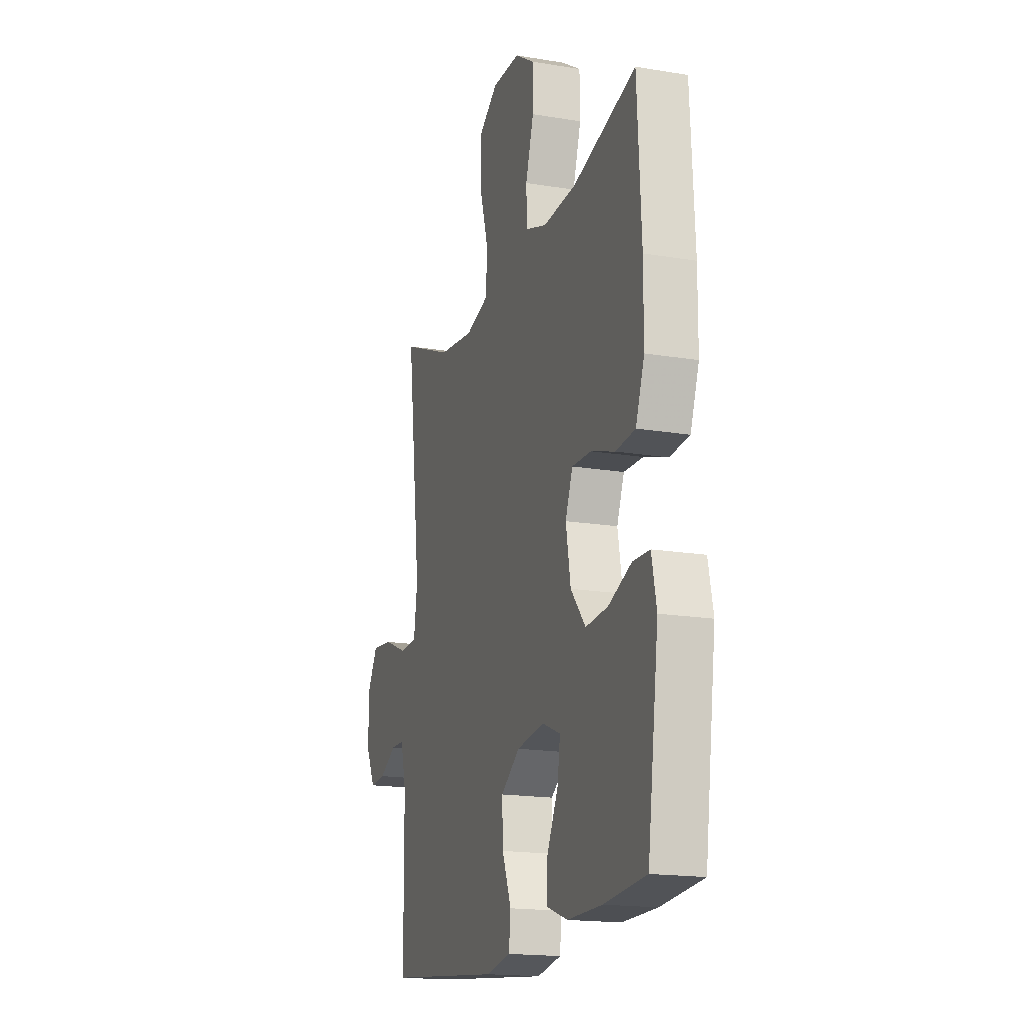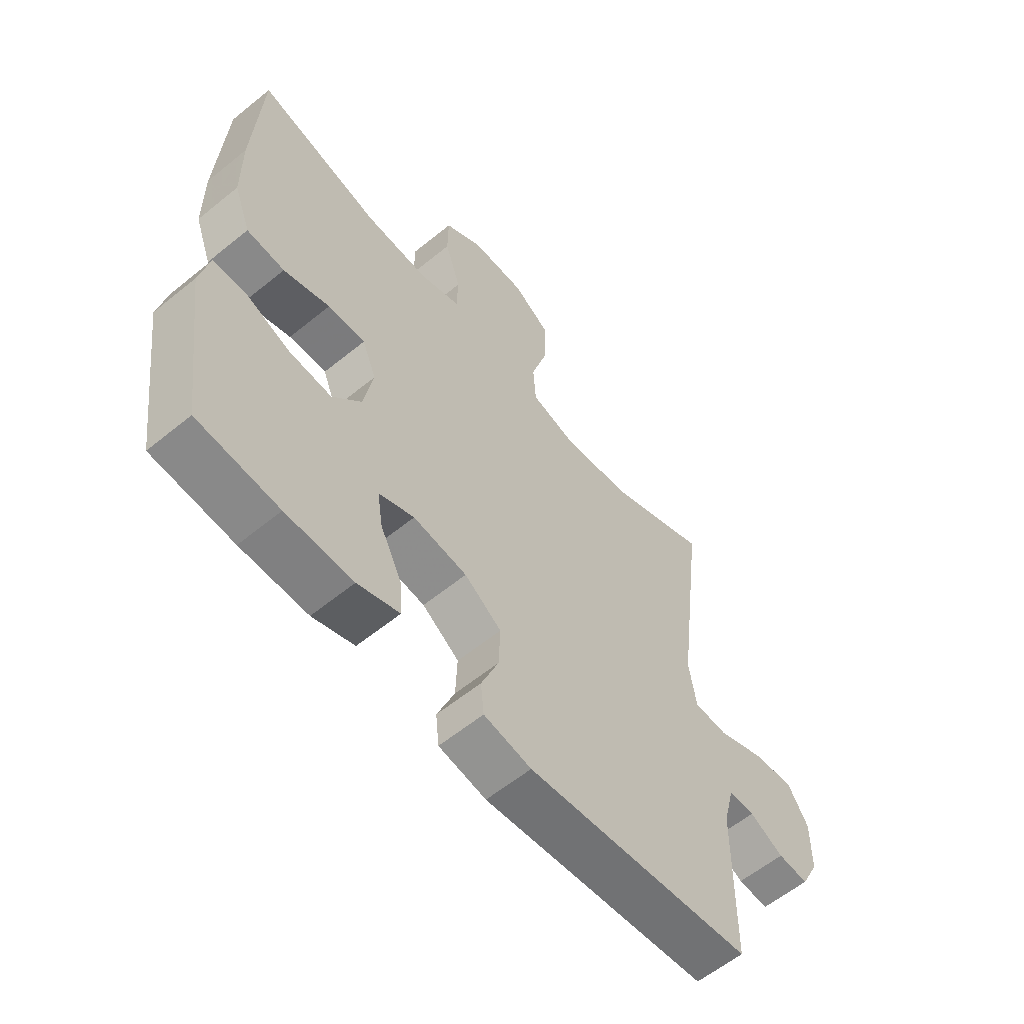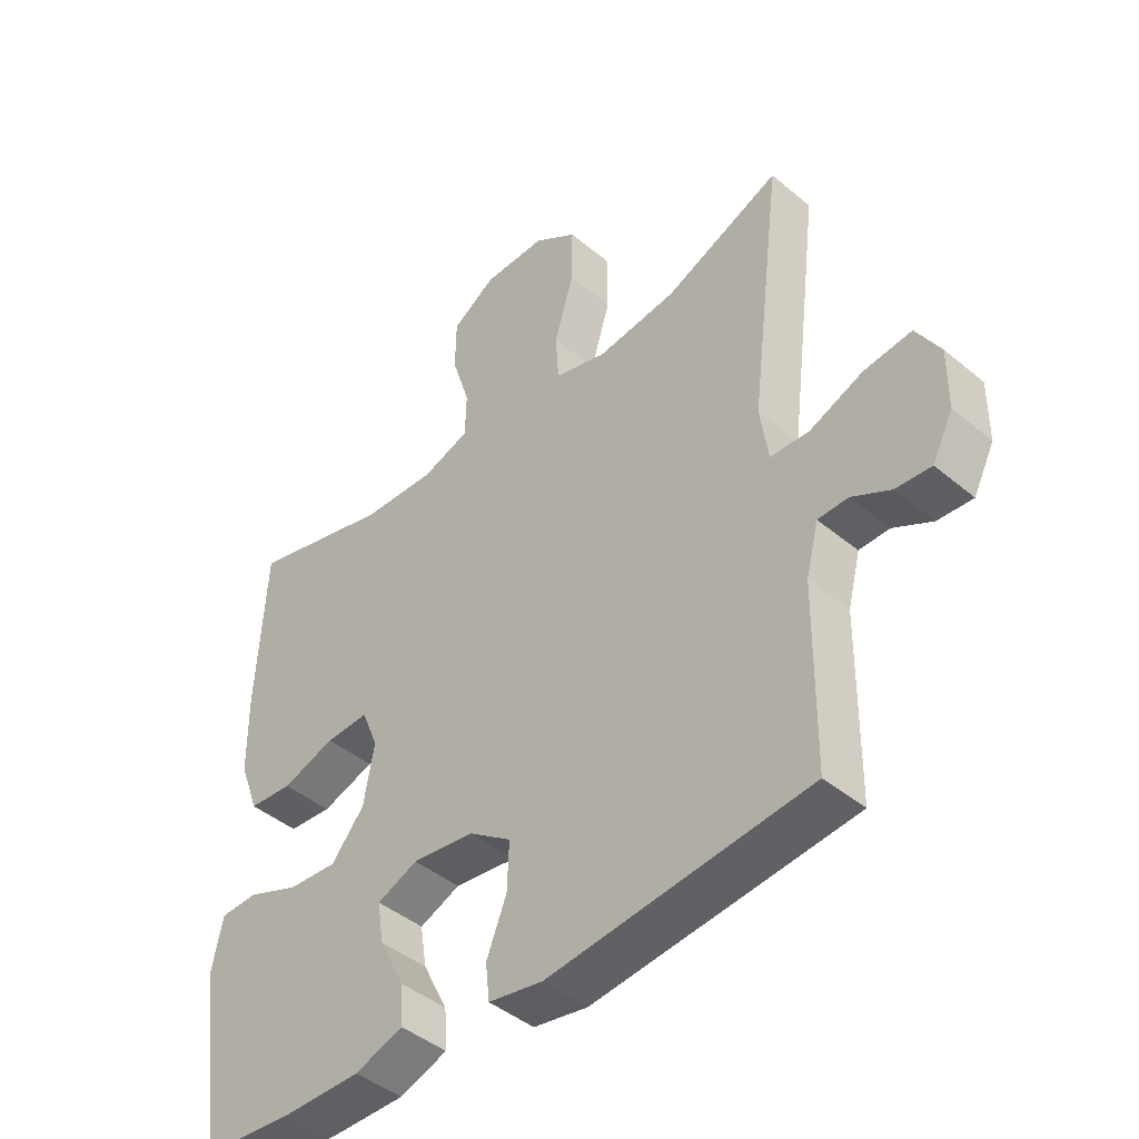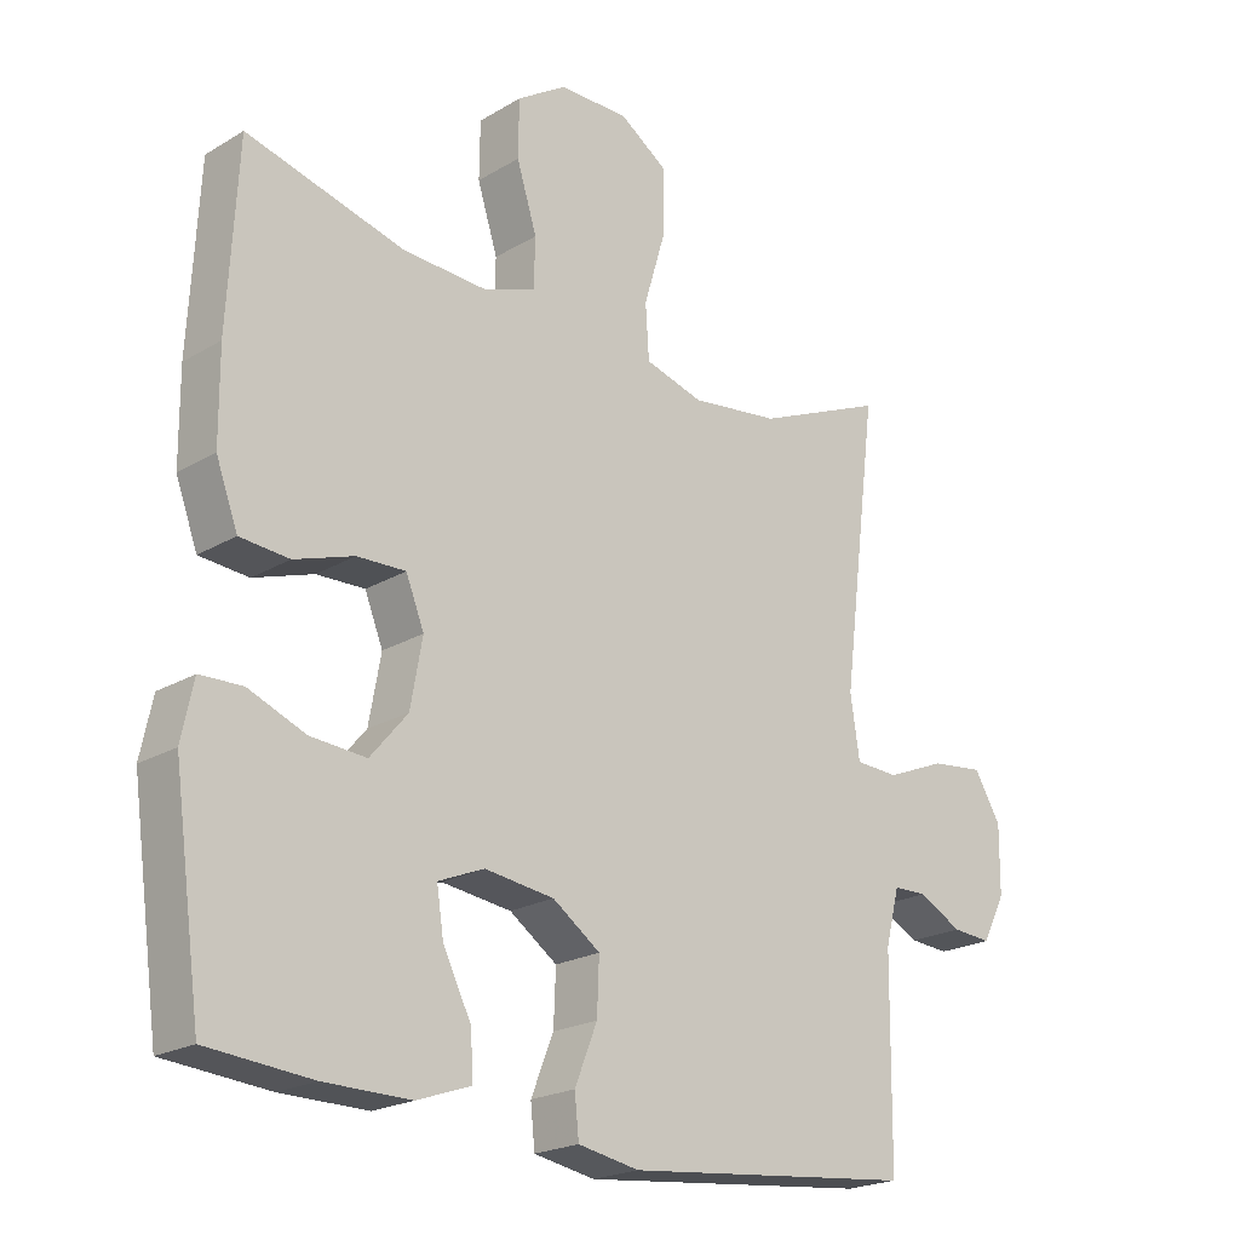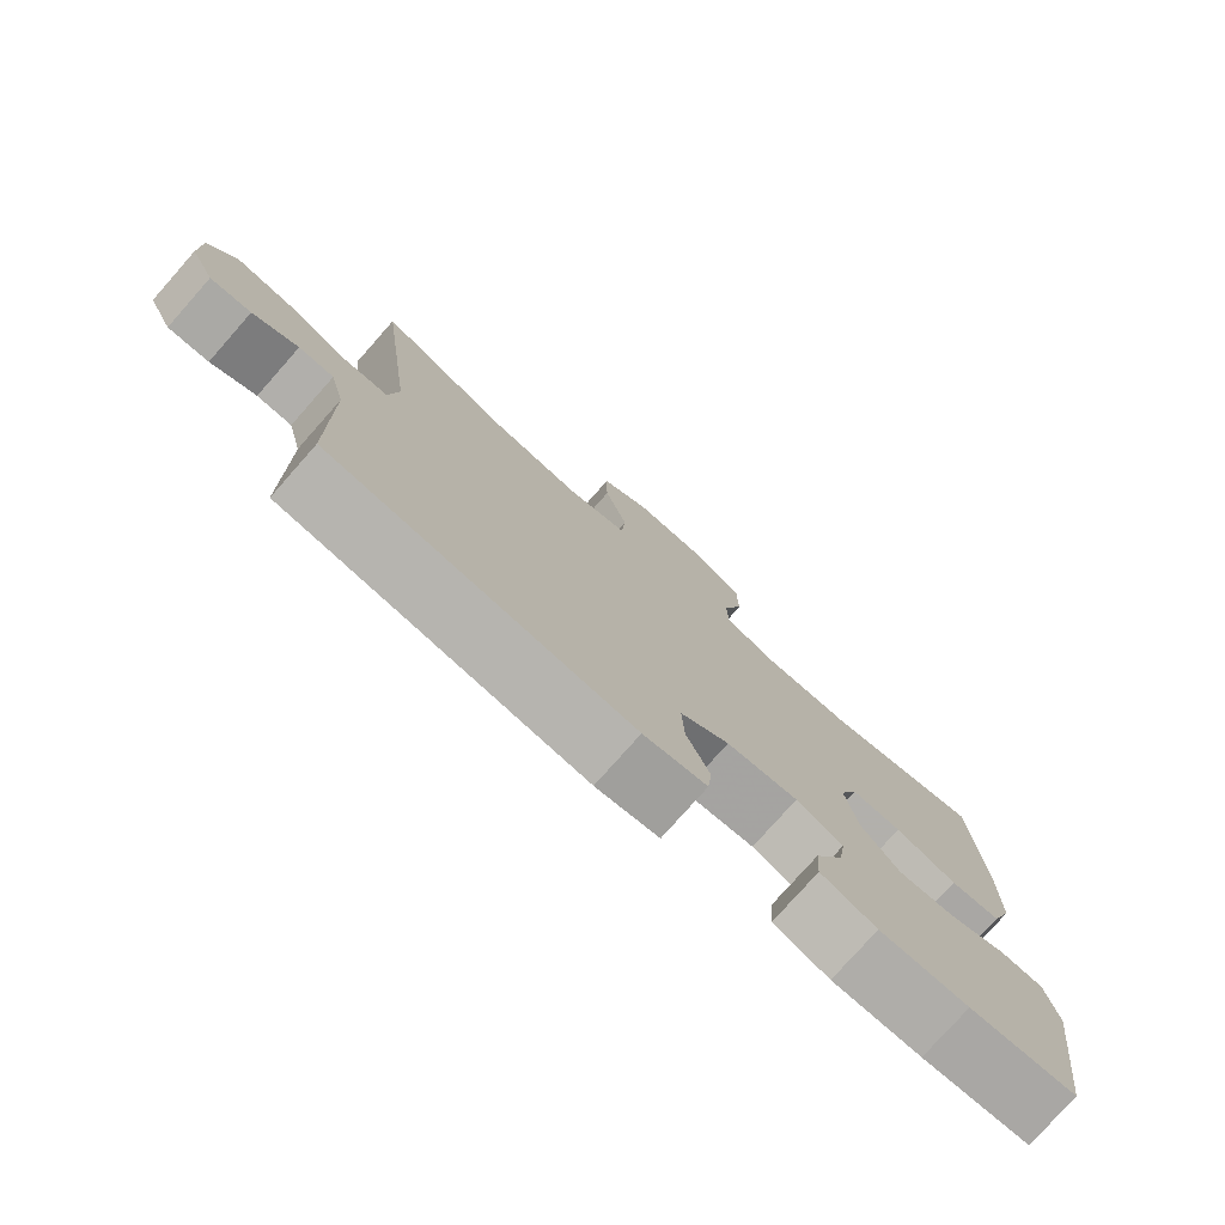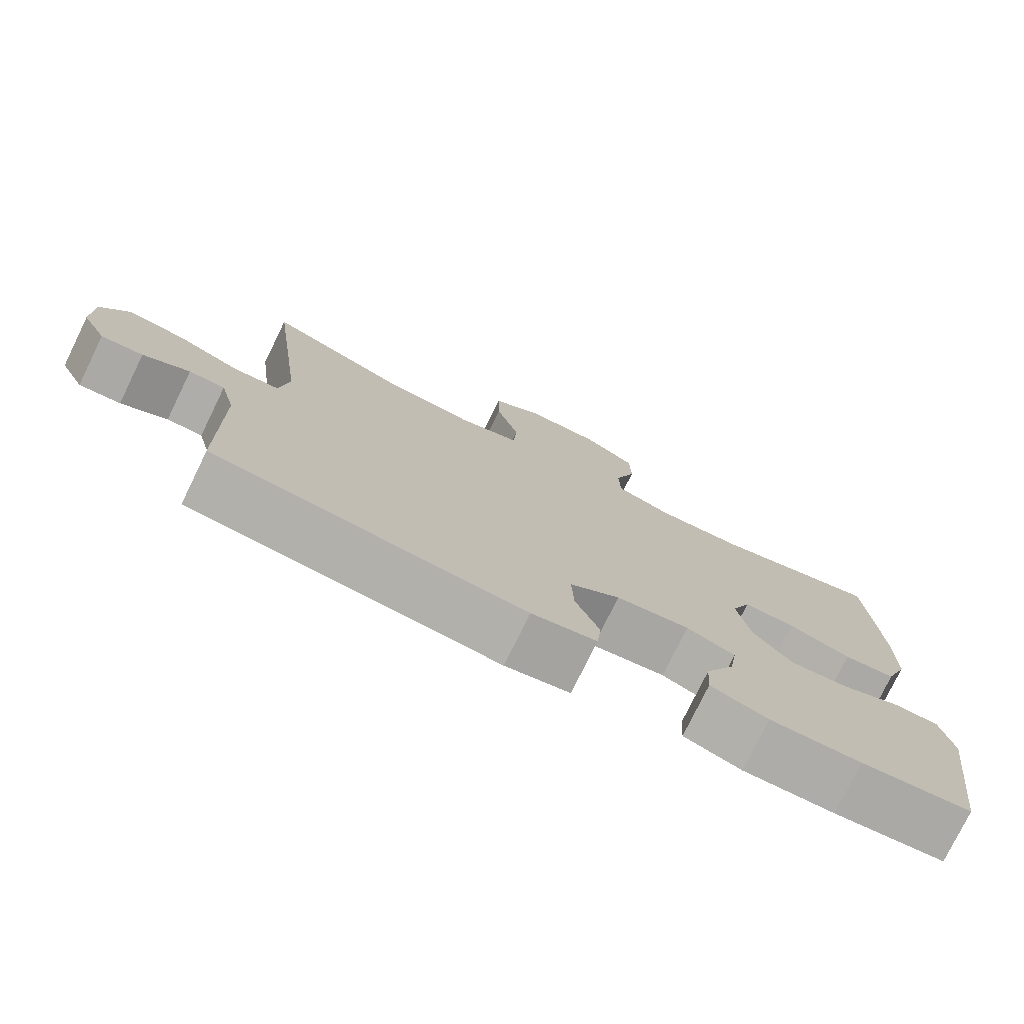
<metadata>
{"format":"obj","ext":"obj","renderer":"f3d","projection":"perspective","resolution":1024,"background":"white","views":[{"elev":-17.5,"azim":-108.3,"up":"+Z"},{"elev":-59.7,"azim":-50.1,"up":"+Z"},{"elev":-43.9,"azim":45.7,"up":"+Z"},{"elev":-21.3,"azim":-43.5,"up":"+Z"},{"elev":-77.7,"azim":138.5,"up":"+Z"},{"elev":-77.1,"azim":154.0,"up":"+Z"}]}
</metadata>
<code>
v -0.5 0.07 0.5
v -0.274 0.07 0.439
v -0.156 0.07 0.433
v -0.08 0.07 0.459
v -0.078 0.07 0.53
v -0.107 0.07 0.622
v -0.106 0.07 0.704
v -0.036 0.07 0.749
v 0.064 0.07 0.75
v 0.133 0.07 0.703
v 0.132 0.07 0.611
v 0.101 0.07 0.507
v 0.106 0.07 0.43
v 0.189 0.07 0.406
v 0.316 0.07 0.422
v 0.5 0.07 0.5
v 0.449 0.07 0.094
v 0.462 0.07 0.007
v 0.524 0.07 0.004
v 0.609 0.07 0.039
v 0.685 0.07 0.048
v 0.723 0.07 -0.016
v 0.722 0.07 -0.111
v 0.689 0.07 -0.176
v 0.633 0.07 -0.172
v 0.571 0.07 -0.139
v 0.523 0.07 -0.14
v 0.503 0.07 -0.218
v 0.5 0.07 -0.5
v 0.085 0.07 -0.543
v -0.002 0.07 -0.527
v -0.008 0.07 -0.469
v 0.024 0.07 -0.389
v 0.027 0.07 -0.313
v -0.041 0.07 -0.265
v -0.14 0.07 -0.252
v -0.205 0.07 -0.279
v -0.195 0.07 -0.344
v -0.155 0.07 -0.424
v -0.151 0.07 -0.487
v -0.228 0.07 -0.514
v -0.351 0.07 -0.513
v -0.5 0.07 -0.5
v -0.54 0.07 -0.21
v -0.523 0.07 -0.129
v -0.463 0.07 -0.127
v -0.381 0.07 -0.16
v -0.302 0.07 -0.166
v -0.249 0.07 -0.103
v -0.232 0.07 -0.009
v -0.258 0.07 0.056
v -0.327 0.07 0.054
v -0.412 0.07 0.026
v -0.482 0.07 0.032
v -0.513 0.07 0.116
v -0.514 0.07 0.244
v -0.5 0 0.5
v -0.274 0 0.439
v -0.156 0 0.433
v -0.08 0 0.459
v -0.078 0 0.53
v -0.107 0 0.622
v -0.106 0 0.704
v -0.036 0 0.749
v 0.064 0 0.75
v 0.133 0 0.703
v 0.132 0 0.611
v 0.101 0 0.507
v 0.106 0 0.43
v 0.189 0 0.406
v 0.316 0 0.422
v 0.5 0 0.5
v 0.449 0 0.094
v 0.462 0 0.007
v 0.524 0 0.004
v 0.609 0 0.039
v 0.685 0 0.048
v 0.723 0 -0.016
v 0.722 0 -0.111
v 0.689 0 -0.176
v 0.633 0 -0.172
v 0.571 0 -0.139
v 0.523 0 -0.14
v 0.503 0 -0.218
v 0.5 0 -0.5
v 0.085 0 -0.543
v -0.002 0 -0.527
v -0.008 0 -0.469
v 0.024 0 -0.389
v 0.027 0 -0.313
v -0.041 0 -0.265
v -0.14 0 -0.252
v -0.205 0 -0.279
v -0.195 0 -0.344
v -0.155 0 -0.424
v -0.151 0 -0.487
v -0.228 0 -0.514
v -0.351 0 -0.513
v -0.5 0 -0.5
v -0.54 0 -0.21
v -0.523 0 -0.129
v -0.463 0 -0.127
v -0.381 0 -0.16
v -0.302 0 -0.166
v -0.249 0 -0.103
v -0.232 0 -0.009
v -0.258 0 0.056
v -0.327 0 0.054
v -0.412 0 0.026
v -0.482 0 0.032
v -0.513 0 0.116
v -0.514 0 0.244
f 55 56 1 2
f 52 53 54 55
f 51 52 55 2
f 50 51 2 3
f 44 45 46 47
f 44 47 48
f 43 44 48
f 42 43 48 49
f 38 39 40 41
f 37 38 41 42
f 30 31 32 33
f 28 29 30 33
f 27 28 33 34
f 23 24 25 26
f 23 26 27
f 22 23 27
f 19 20 21 22
f 18 19 22 27
f 15 16 17
f 14 15 17 18
f 13 14 18 27
f 9 10 11 12
f 9 12 13
f 8 9 13
f 5 6 7 8
f 4 5 8 13
f 50 3 4 13
f 49 50 13 27
f 37 42 49
f 36 37 49
f 35 36 49 27
f 27 34 35
f 58 57 112 111
f 111 110 109 108
f 58 111 108 107
f 59 58 107 106
f 103 102 101 100
f 104 103 100
f 104 100 99
f 105 104 99 98
f 97 96 95 94
f 98 97 94 93
f 89 88 87 86
f 89 86 85 84
f 90 89 84 83
f 82 81 80 79
f 83 82 79
f 83 79 78
f 78 77 76 75
f 83 78 75 74
f 73 72 71
f 74 73 71 70
f 83 74 70 69
f 68 67 66 65
f 69 68 65
f 69 65 64
f 64 63 62 61
f 69 64 61 60
f 69 60 59 106
f 83 69 106 105
f 105 98 93
f 105 93 92
f 83 105 92 91
f 91 90 83
f 1 57 58 2
f 2 58 59 3
f 3 59 60 4
f 4 60 61 5
f 5 61 62 6
f 6 62 63 7
f 7 63 64 8
f 8 64 65 9
f 9 65 66 10
f 10 66 67 11
f 11 67 68 12
f 12 68 69 13
f 13 69 70 14
f 14 70 71 15
f 15 71 72 16
f 16 72 73 17
f 17 73 74 18
f 18 74 75 19
f 19 75 76 20
f 20 76 77 21
f 21 77 78 22
f 22 78 79 23
f 23 79 80 24
f 24 80 81 25
f 25 81 82 26
f 26 82 83 27
f 27 83 84 28
f 28 84 85 29
f 29 85 86 30
f 30 86 87 31
f 31 87 88 32
f 32 88 89 33
f 33 89 90 34
f 34 90 91 35
f 35 91 92 36
f 36 92 93 37
f 37 93 94 38
f 38 94 95 39
f 39 95 96 40
f 40 96 97 41
f 41 97 98 42
f 42 98 99 43
f 43 99 100 44
f 44 100 101 45
f 45 101 102 46
f 46 102 103 47
f 47 103 104 48
f 48 104 105 49
f 49 105 106 50
f 50 106 107 51
f 51 107 108 52
f 52 108 109 53
f 53 109 110 54
f 54 110 111 55
f 55 111 112 56
f 56 112 57 1

</code>
